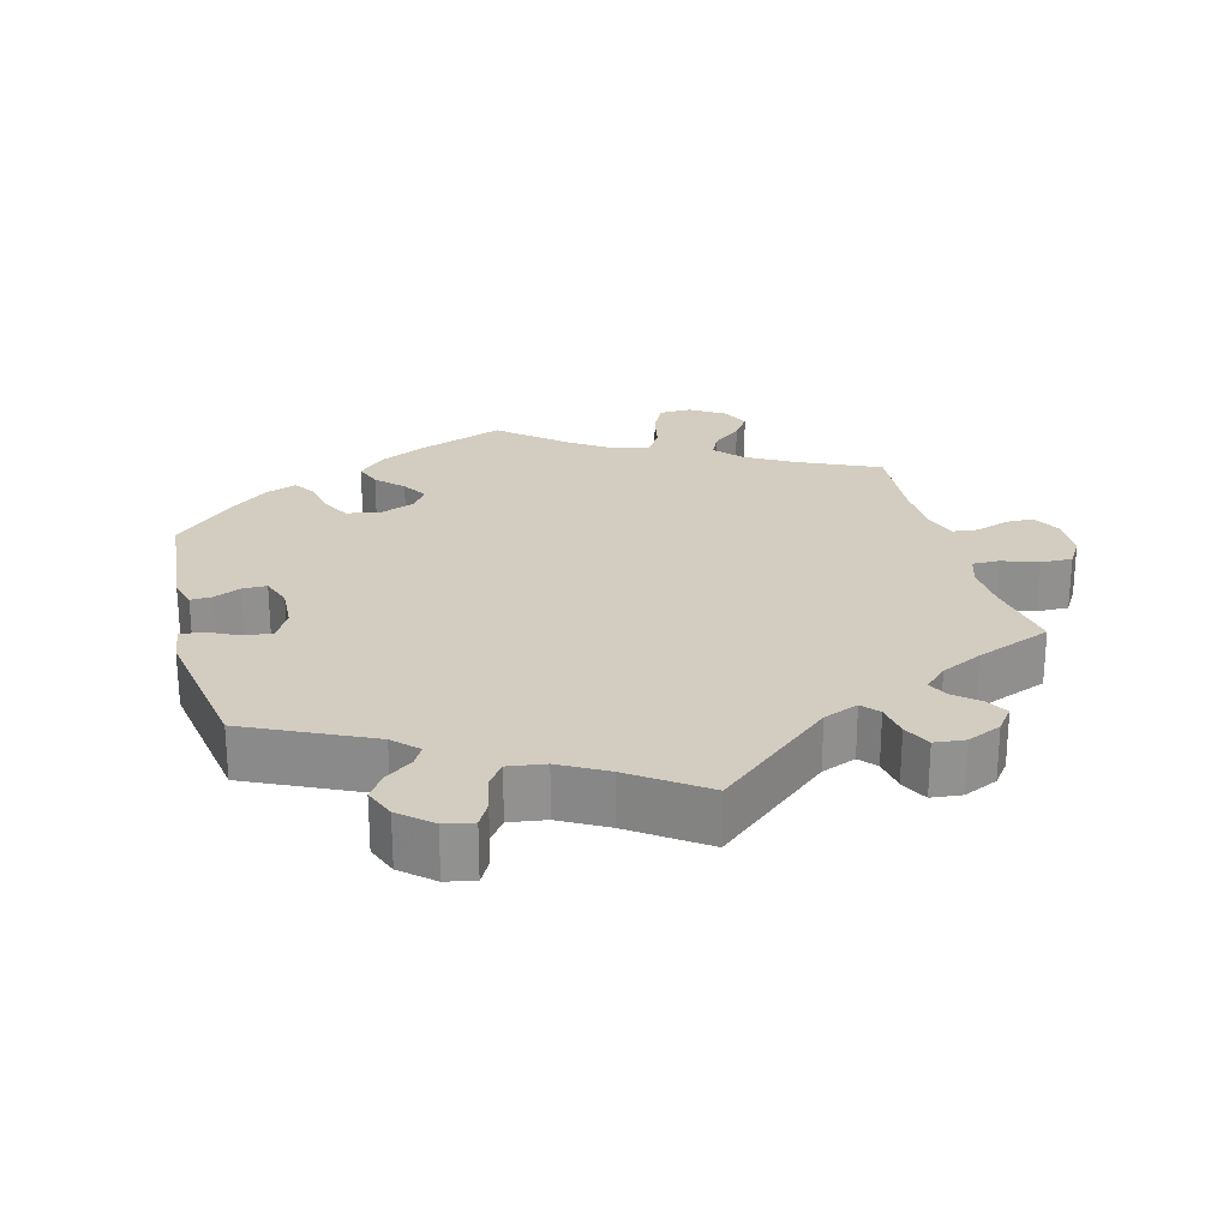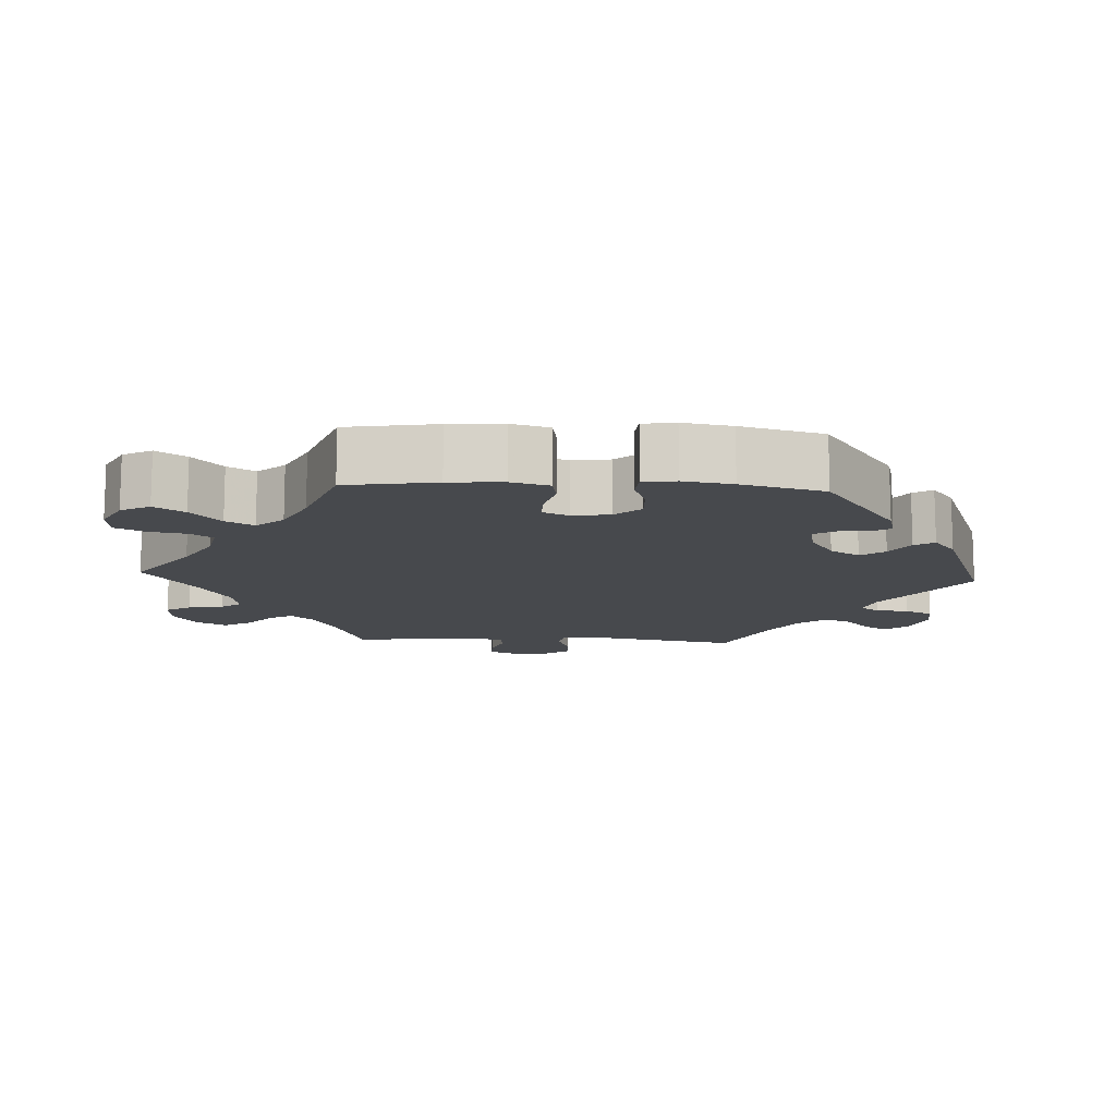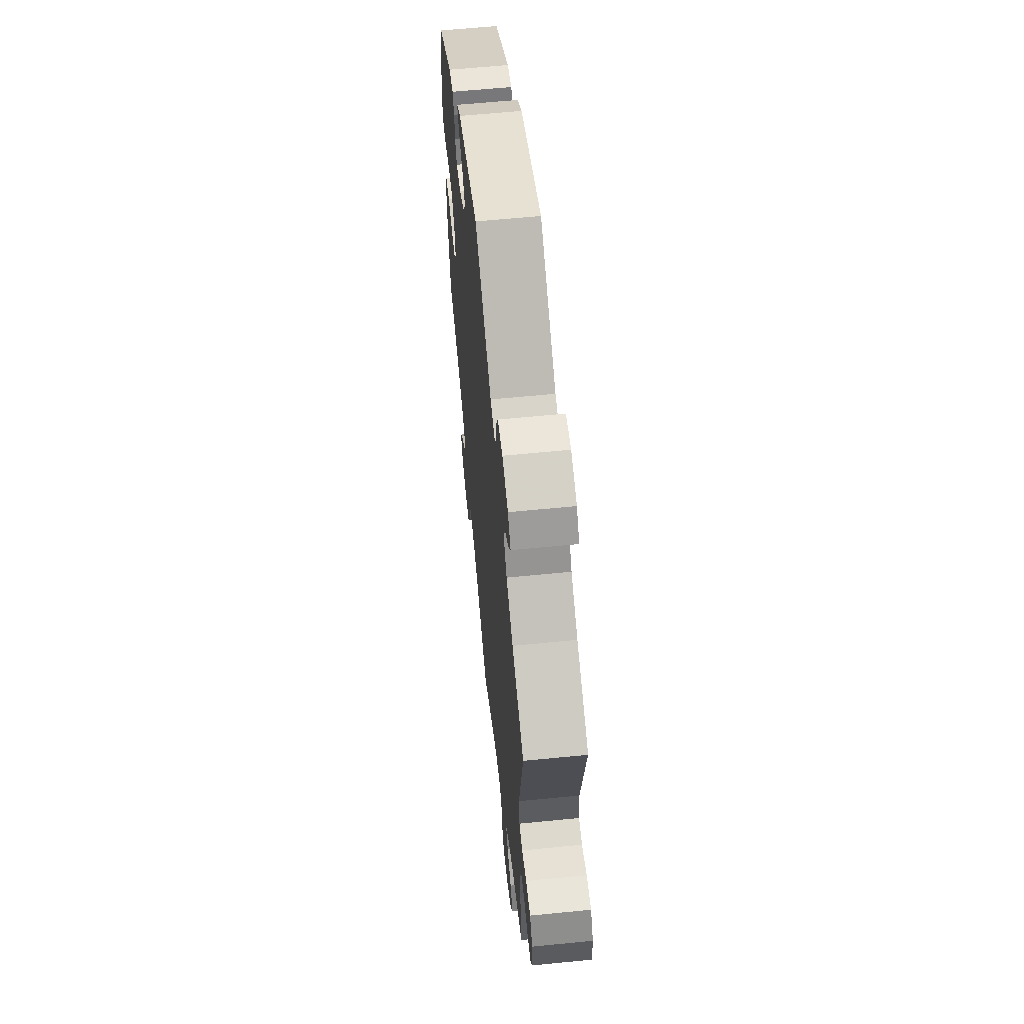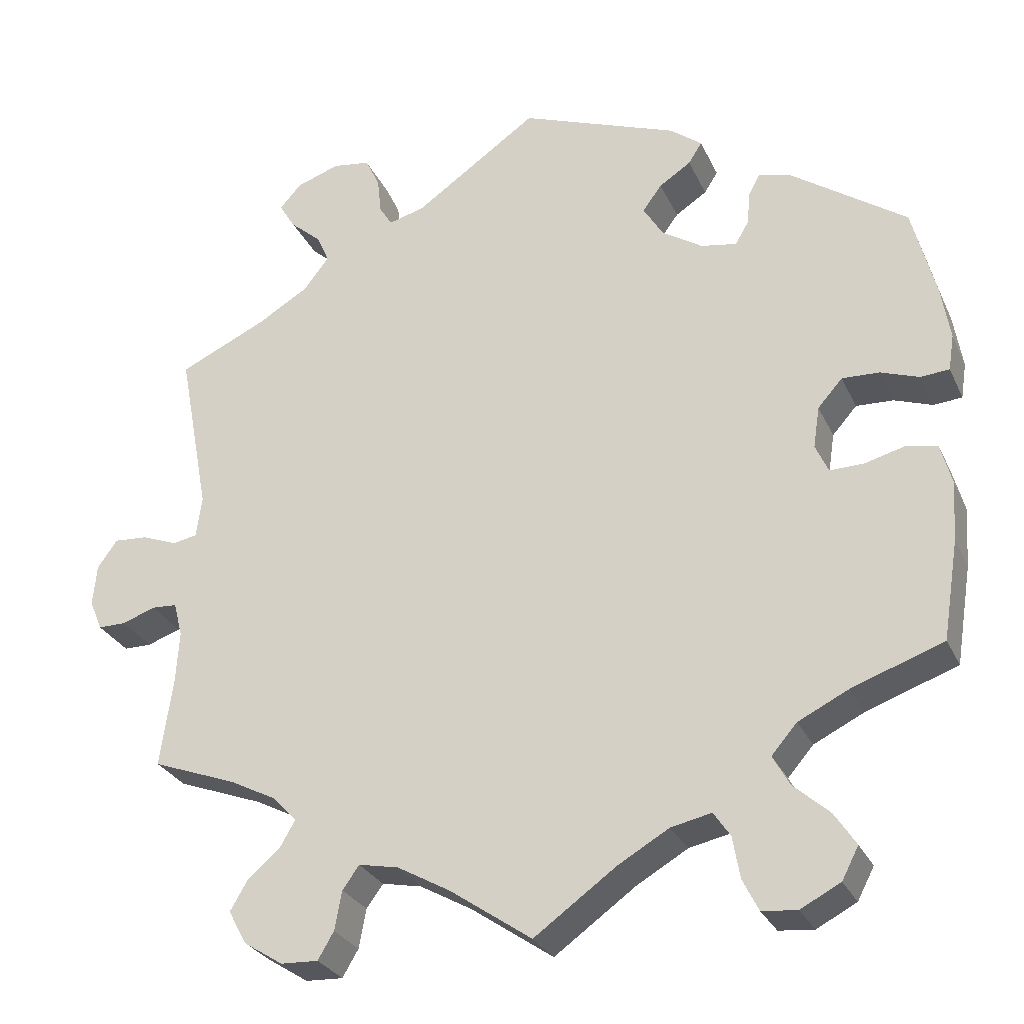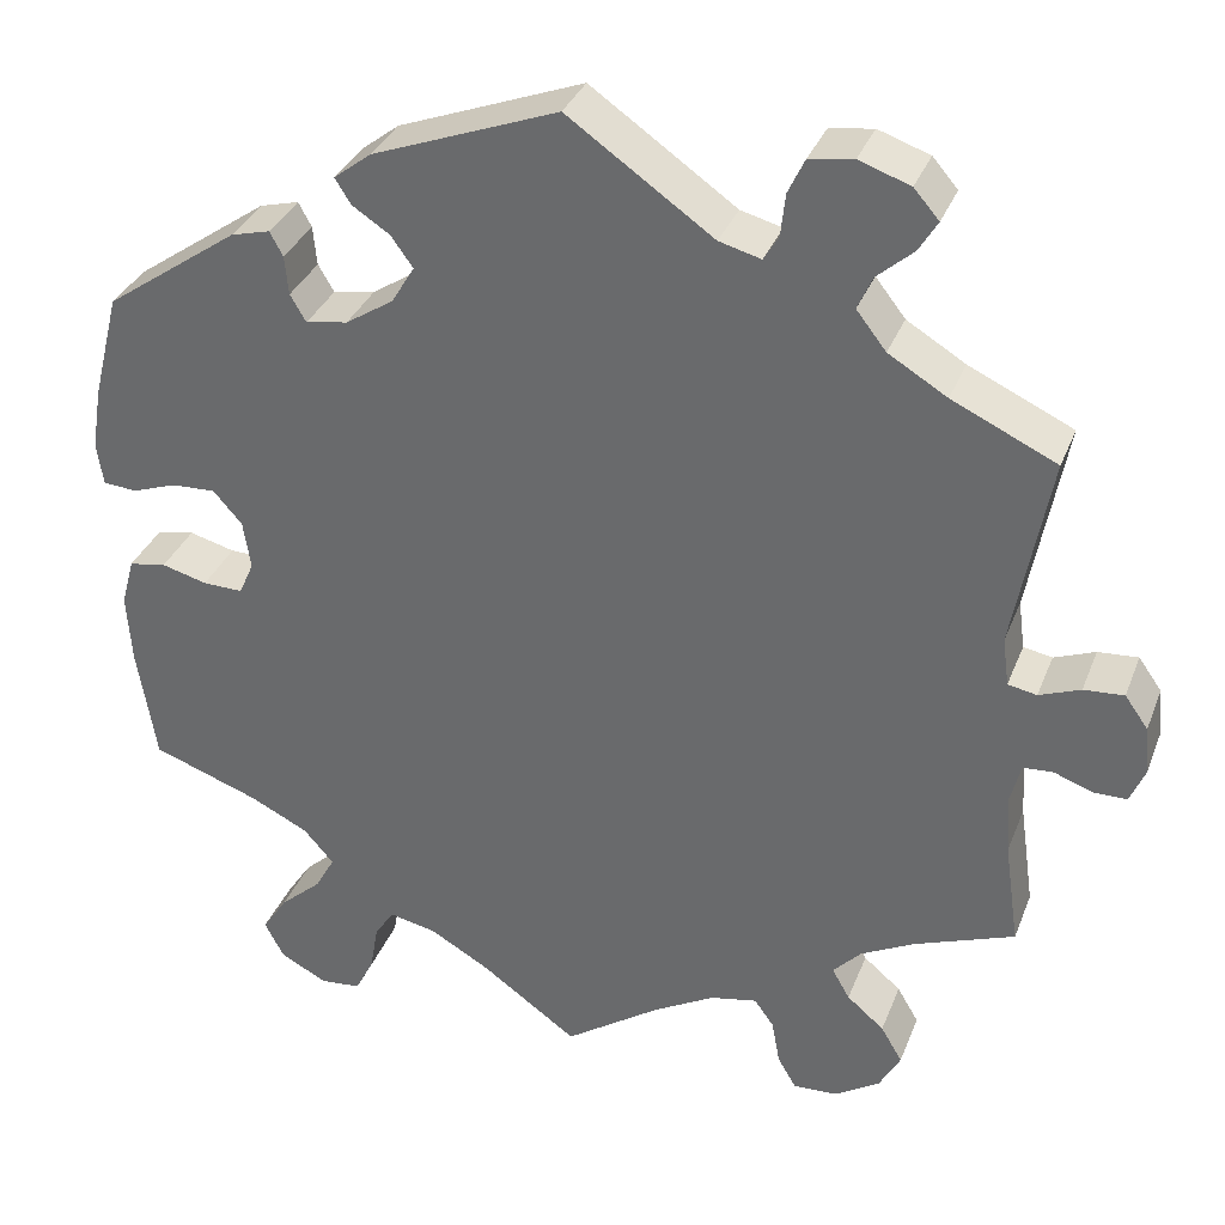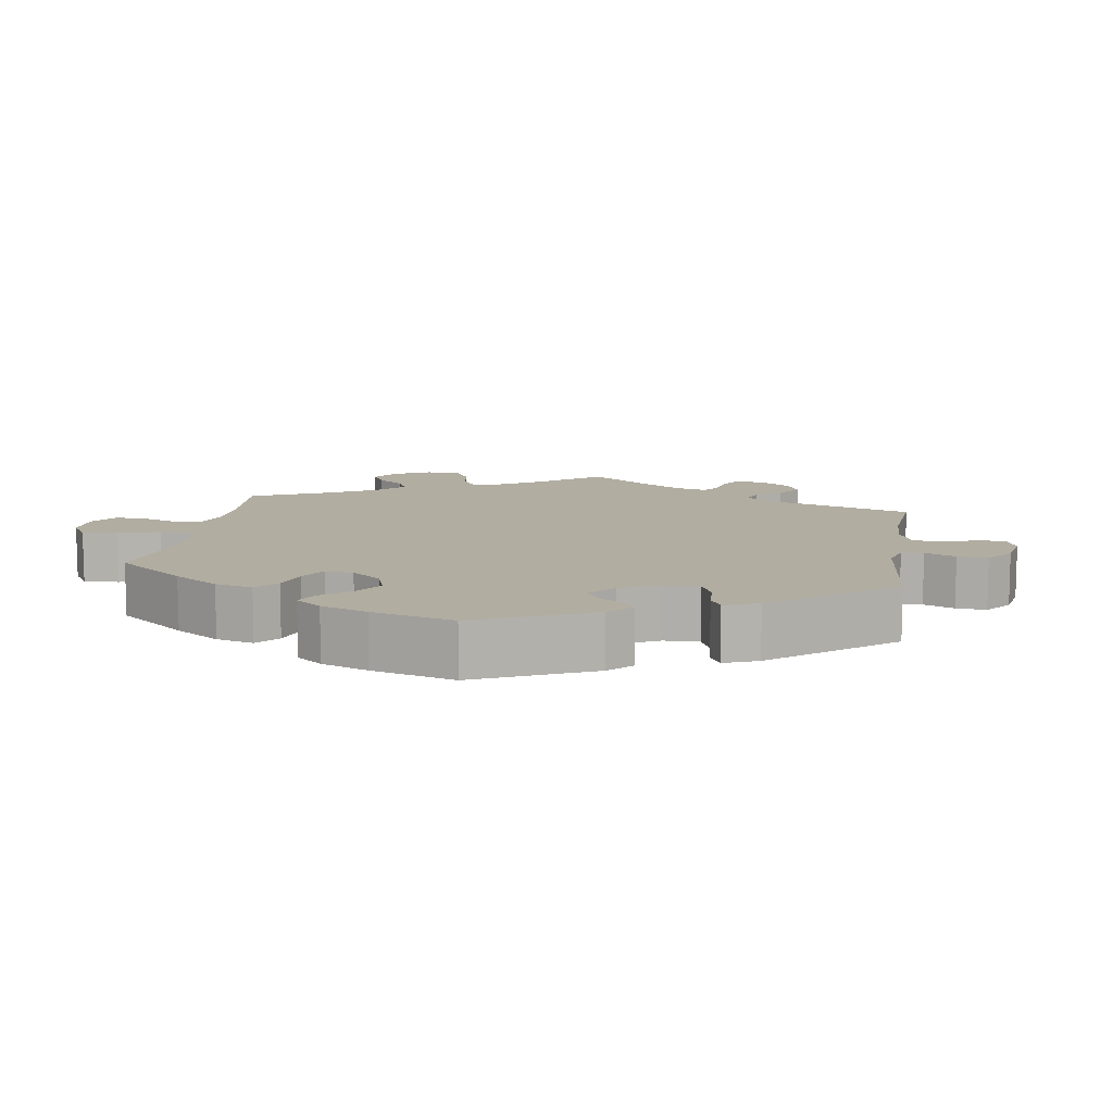
<metadata>
{"format":"obj","ext":"obj","renderer":"f3d","projection":"perspective","resolution":1024,"background":"white","views":[{"elev":24.4,"azim":45.4,"up":"+Y"},{"elev":-12.4,"azim":-93.0,"up":"+Y"},{"elev":61.3,"azim":84.2,"up":"+Z"},{"elev":-28.3,"azim":-158.9,"up":"+Z"},{"elev":33.8,"azim":19.4,"up":"+Z"},{"elev":10.3,"azim":-51.0,"up":"+Y"}]}
</metadata>
<code>
v -0.103 0.07 -0.504
v -0.167 0.07 -0.467
v -0.218 0.07 -0.456
v -0.239 0.07 -0.487
v -0.248 0.07 -0.539
v -0.268 0.07 -0.579
v -0.312 0.07 -0.583
v -0.362 0.07 -0.557
v -0.383 0.07 -0.517
v -0.356 0.07 -0.476
v -0.311 0.07 -0.436
v -0.29 0.07 -0.398
v -0.322 0.07 -0.361
v -0.385 0.07 -0.33
v -0.5 0.07 -0.289
v -0.52 0.07 -0.165
v -0.525 0.07 -0.09
v -0.511 0.07 -0.038
v -0.471 0.07 -0.031
v -0.422 0.07 -0.044
v -0.379 0.07 -0.045
v -0.363 0.07 -0.009
v -0.371 0.07 0.043
v -0.402 0.07 0.078
v -0.449 0.07 0.076
v -0.497 0.07 0.059
v -0.533 0.07 0.062
v -0.54 0.07 0.107
v -0.529 0.07 0.175
v -0.5 0.07 0.289
v -0.356 0.07 0.39
v -0.314 0.07 0.401
v -0.3 0.07 0.375
v -0.296 0.07 0.333
v -0.279 0.07 0.304
v -0.234 0.07 0.312
v -0.183 0.07 0.345
v -0.158 0.07 0.386
v -0.182 0.07 0.419
v -0.222 0.07 0.445
v -0.239 0.07 0.472
v -0.199 0.07 0.503
v 0 0.07 0.578
v 0.156 0.07 0.469
v 0.201 0.07 0.457
v 0.217 0.07 0.483
v 0.222 0.07 0.529
v 0.24 0.07 0.567
v 0.287 0.07 0.574
v 0.342 0.07 0.555
v 0.369 0.07 0.524
v 0.349 0.07 0.491
v 0.31 0.07 0.457
v 0.294 0.07 0.421
v 0.326 0.07 0.38
v 0.389 0.07 0.342
v 0.501 0.07 0.29
v 0.462 0.07 0.081
v 0.469 0.07 0.029
v 0.5 0.07 0.023
v 0.544 0.07 0.04
v 0.587 0.07 0.043
v 0.612 0.07 0.008
v 0.617 0.07 -0.044
v 0.601 0.07 -0.082
v 0.566 0.07 -0.082
v 0.524 0.07 -0.067
v 0.492 0.07 -0.069
v 0.481 0.07 -0.112
v 0.485 0.07 -0.177
v 0.501 0.07 -0.289
v 0.394 0.07 -0.329
v 0.336 0.07 -0.359
v 0.306 0.07 -0.391
v 0.325 0.07 -0.424
v 0.365 0.07 -0.458
v 0.388 0.07 -0.497
v 0.365 0.07 -0.539
v 0.316 0.07 -0.57
v 0.269 0.07 -0.572
v 0.249 0.07 -0.538
v 0.24 0.07 -0.489
v 0.219 0.07 -0.46
v 0.169 0.07 -0.47
v 0.103 0.07 -0.507
v 0 0.07 -0.578
v -0.103 0 -0.504
v -0.167 0 -0.467
v -0.218 0 -0.456
v -0.239 0 -0.487
v -0.248 0 -0.539
v -0.268 0 -0.579
v -0.312 0 -0.583
v -0.362 0 -0.557
v -0.383 0 -0.517
v -0.356 0 -0.476
v -0.311 0 -0.436
v -0.29 0 -0.398
v -0.322 0 -0.361
v -0.385 0 -0.33
v -0.5 0 -0.289
v -0.52 0 -0.165
v -0.525 0 -0.09
v -0.511 0 -0.038
v -0.471 0 -0.031
v -0.422 0 -0.044
v -0.379 0 -0.045
v -0.363 0 -0.009
v -0.371 0 0.043
v -0.402 0 0.078
v -0.449 0 0.076
v -0.497 0 0.059
v -0.533 0 0.062
v -0.54 0 0.107
v -0.529 0 0.175
v -0.5 0 0.289
v -0.356 0 0.39
v -0.314 0 0.401
v -0.3 0 0.375
v -0.296 0 0.333
v -0.279 0 0.304
v -0.234 0 0.312
v -0.183 0 0.345
v -0.158 0 0.386
v -0.182 0 0.419
v -0.222 0 0.445
v -0.239 0 0.472
v -0.199 0 0.503
v 0 0 0.578
v 0.156 0 0.469
v 0.201 0 0.457
v 0.217 0 0.483
v 0.222 0 0.529
v 0.24 0 0.567
v 0.287 0 0.574
v 0.342 0 0.555
v 0.369 0 0.524
v 0.349 0 0.491
v 0.31 0 0.457
v 0.294 0 0.421
v 0.326 0 0.38
v 0.389 0 0.342
v 0.501 0 0.29
v 0.462 0 0.081
v 0.469 0 0.029
v 0.5 0 0.023
v 0.544 0 0.04
v 0.587 0 0.043
v 0.612 0 0.008
v 0.617 0 -0.044
v 0.601 0 -0.082
v 0.566 0 -0.082
v 0.524 0 -0.067
v 0.492 0 -0.069
v 0.481 0 -0.112
v 0.485 0 -0.177
v 0.501 0 -0.289
v 0.394 0 -0.329
v 0.336 0 -0.359
v 0.306 0 -0.391
v 0.325 0 -0.424
v 0.365 0 -0.458
v 0.388 0 -0.497
v 0.365 0 -0.539
v 0.316 0 -0.57
v 0.269 0 -0.572
v 0.249 0 -0.538
v 0.24 0 -0.489
v 0.219 0 -0.46
v 0.169 0 -0.47
v 0.103 0 -0.507
v 0 0 -0.578
f 85 86 1
f 84 85 1 2
f 83 84 2 3
f 79 80 81 82
f 79 82 83
f 78 79 83
f 75 76 77 78
f 74 75 78 83
f 73 74 83 3
f 70 71 72
f 69 70 72 73
f 68 69 73 3
f 64 65 66 67
f 64 67 68
f 63 64 68
f 60 61 62 63
f 60 63 68 3
f 56 57 58
f 55 56 58 59
f 54 55 59
f 50 51 52 53
f 50 53 54
f 49 50 54
f 46 47 48 49
f 45 46 49 54
f 44 45 54 59
f 42 43 44 59
f 39 40 41 42
f 38 39 42 59
f 31 32 33 34
f 31 34 35
f 30 31 35
f 29 30 35
f 28 29 35 36
f 25 26 27 28
f 24 25 28 36
f 17 18 19 20
f 17 20 21
f 14 15 16 17
f 13 14 17 21
f 12 13 21 22
f 8 9 10 11
f 8 11 12
f 7 8 12
f 4 5 6 7
f 3 4 7 12
f 59 60 3 12
f 37 38 59 12
f 23 24 36 37
f 12 22 23 37
f 87 172 171
f 88 87 171 170
f 89 88 170 169
f 168 167 166 165
f 169 168 165
f 169 165 164
f 164 163 162 161
f 169 164 161 160
f 89 169 160 159
f 158 157 156
f 159 158 156 155
f 89 159 155 154
f 153 152 151 150
f 154 153 150
f 154 150 149
f 149 148 147 146
f 89 154 149 146
f 144 143 142
f 145 144 142 141
f 145 141 140
f 139 138 137 136
f 140 139 136
f 140 136 135
f 135 134 133 132
f 140 135 132 131
f 145 140 131 130
f 145 130 129 128
f 128 127 126 125
f 145 128 125 124
f 120 119 118 117
f 121 120 117
f 121 117 116
f 121 116 115
f 122 121 115 114
f 114 113 112 111
f 122 114 111 110
f 106 105 104 103
f 107 106 103
f 103 102 101 100
f 107 103 100 99
f 108 107 99 98
f 97 96 95 94
f 98 97 94
f 98 94 93
f 93 92 91 90
f 98 93 90 89
f 98 89 146 145
f 98 145 124 123
f 123 122 110 109
f 123 109 108 98
f 1 87 88 2
f 2 88 89 3
f 3 89 90 4
f 4 90 91 5
f 5 91 92 6
f 6 92 93 7
f 7 93 94 8
f 8 94 95 9
f 9 95 96 10
f 10 96 97 11
f 11 97 98 12
f 12 98 99 13
f 13 99 100 14
f 14 100 101 15
f 15 101 102 16
f 16 102 103 17
f 17 103 104 18
f 18 104 105 19
f 19 105 106 20
f 20 106 107 21
f 21 107 108 22
f 22 108 109 23
f 23 109 110 24
f 24 110 111 25
f 25 111 112 26
f 26 112 113 27
f 27 113 114 28
f 28 114 115 29
f 29 115 116 30
f 30 116 117 31
f 31 117 118 32
f 32 118 119 33
f 33 119 120 34
f 34 120 121 35
f 35 121 122 36
f 36 122 123 37
f 37 123 124 38
f 38 124 125 39
f 39 125 126 40
f 40 126 127 41
f 41 127 128 42
f 42 128 129 43
f 43 129 130 44
f 44 130 131 45
f 45 131 132 46
f 46 132 133 47
f 47 133 134 48
f 48 134 135 49
f 49 135 136 50
f 50 136 137 51
f 51 137 138 52
f 52 138 139 53
f 53 139 140 54
f 54 140 141 55
f 55 141 142 56
f 56 142 143 57
f 57 143 144 58
f 58 144 145 59
f 59 145 146 60
f 60 146 147 61
f 61 147 148 62
f 62 148 149 63
f 63 149 150 64
f 64 150 151 65
f 65 151 152 66
f 66 152 153 67
f 67 153 154 68
f 68 154 155 69
f 69 155 156 70
f 70 156 157 71
f 71 157 158 72
f 72 158 159 73
f 73 159 160 74
f 74 160 161 75
f 75 161 162 76
f 76 162 163 77
f 77 163 164 78
f 78 164 165 79
f 79 165 166 80
f 80 166 167 81
f 81 167 168 82
f 82 168 169 83
f 83 169 170 84
f 84 170 171 85
f 85 171 172 86
f 86 172 87 1

</code>
